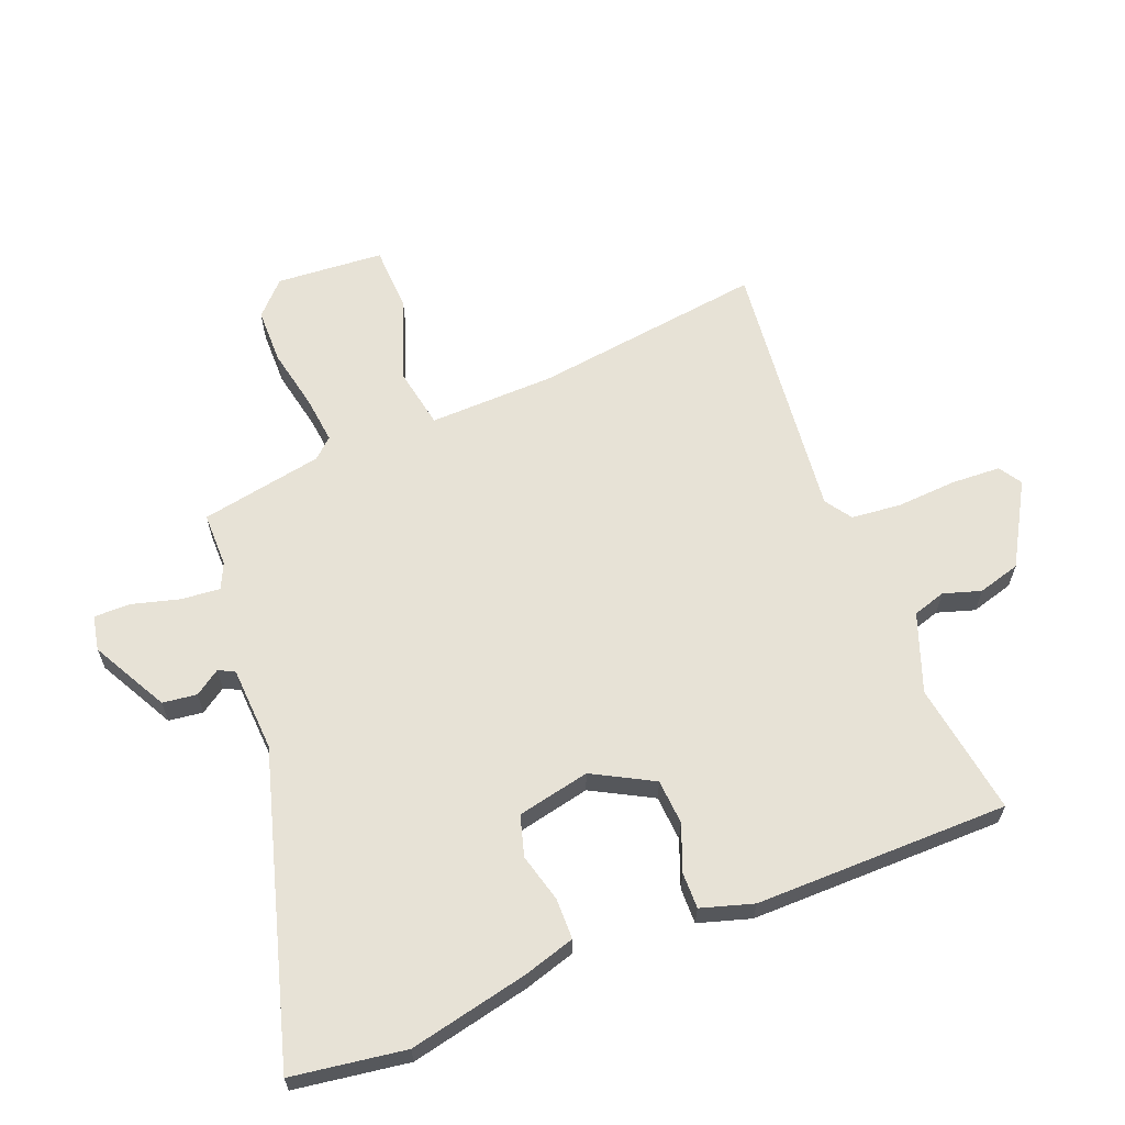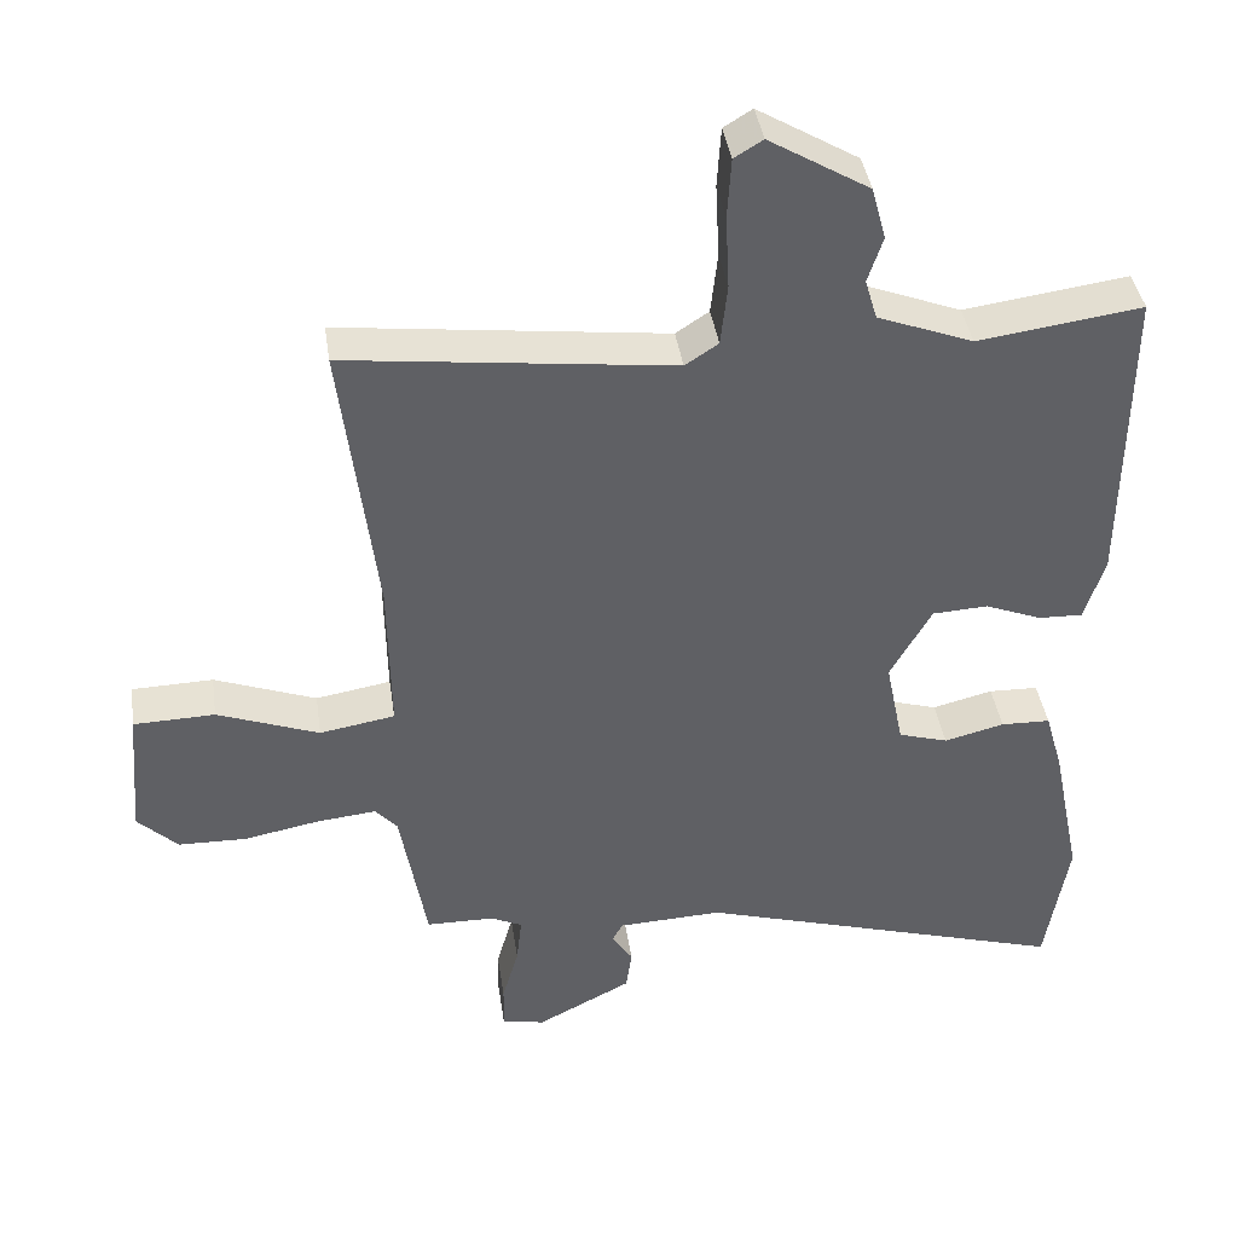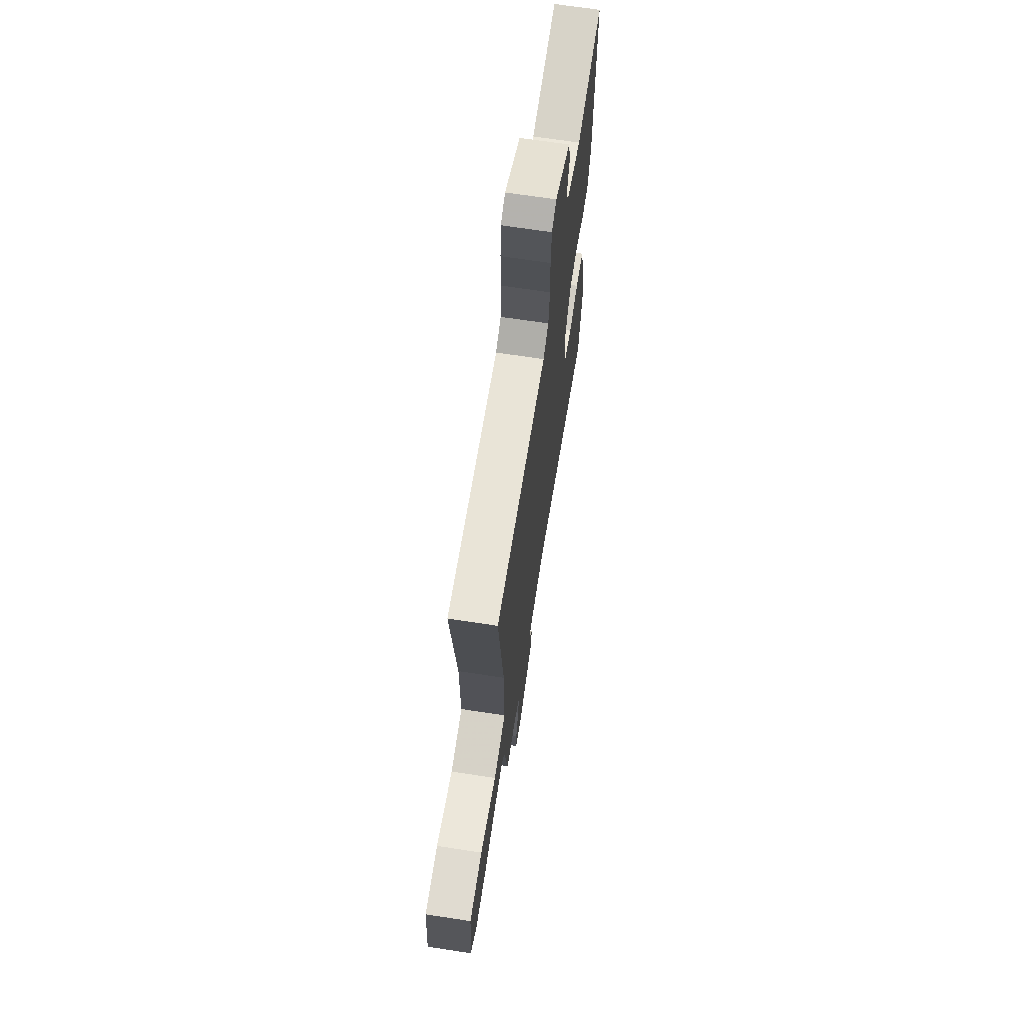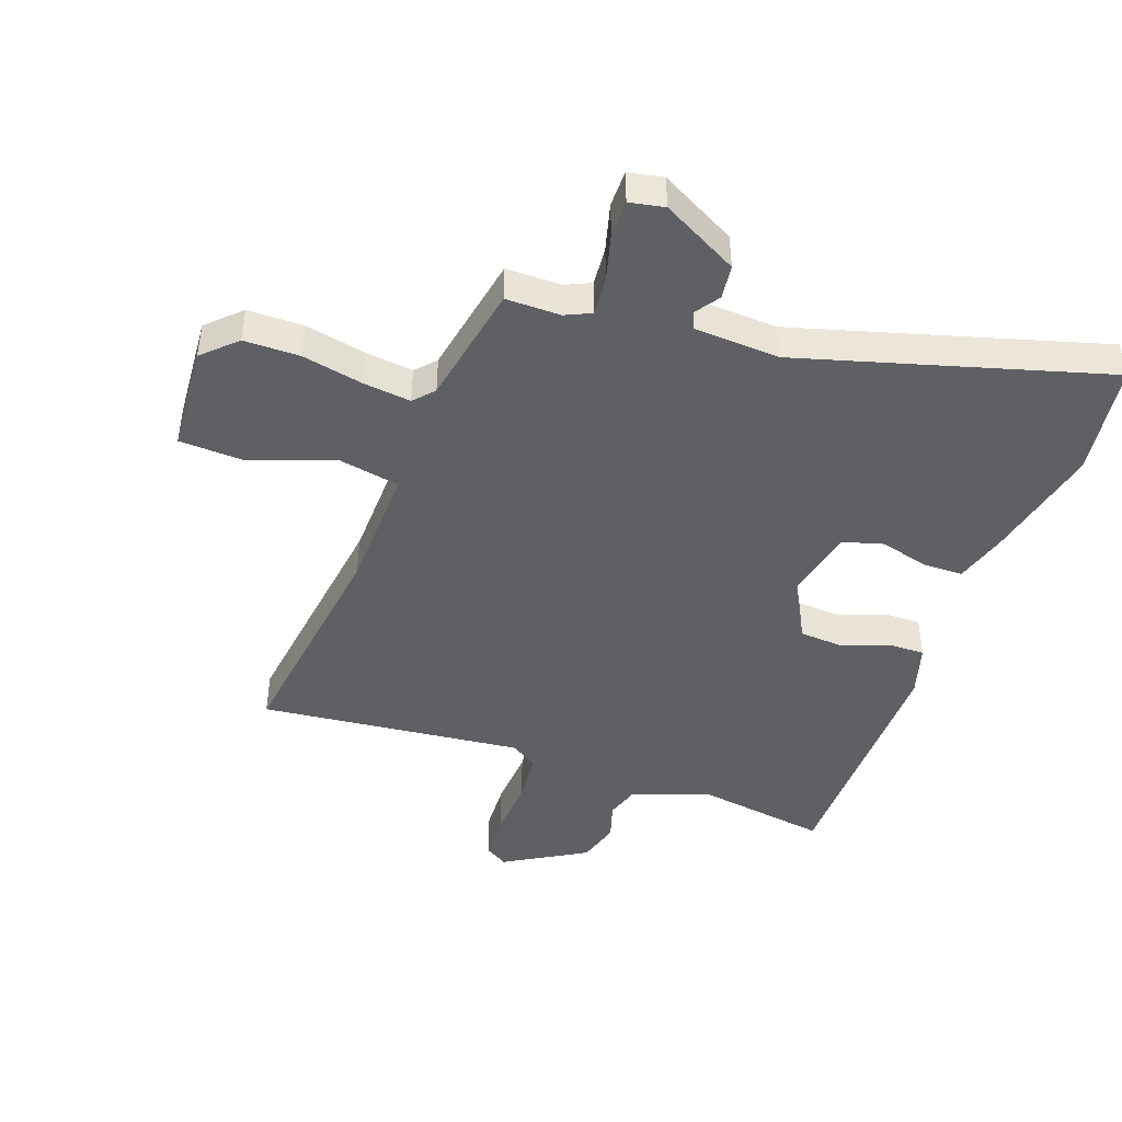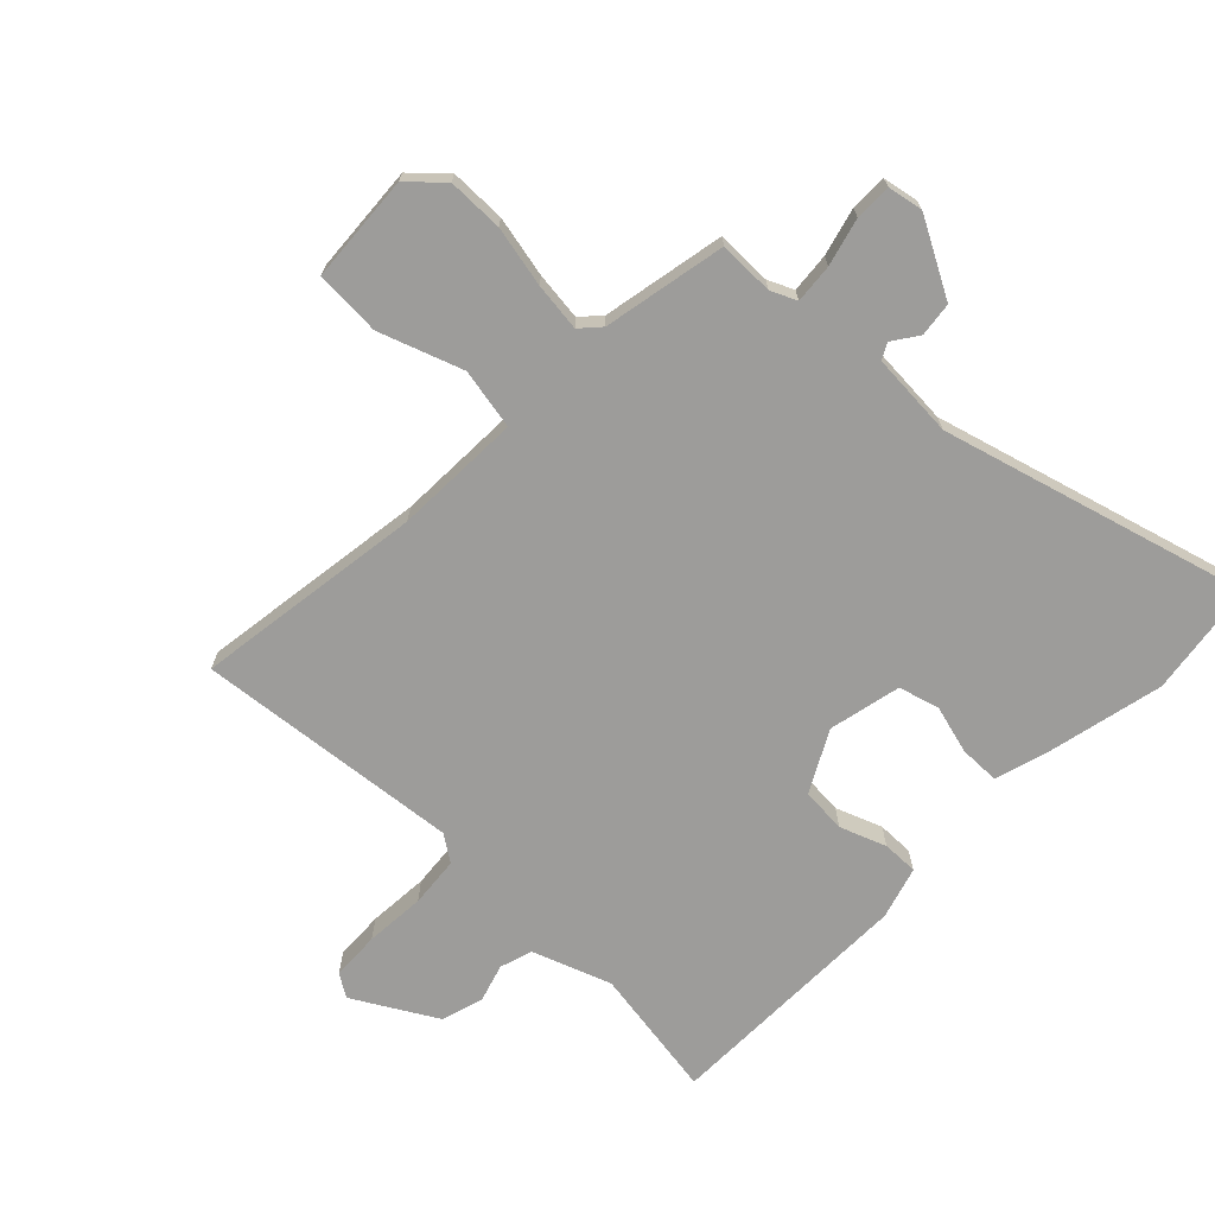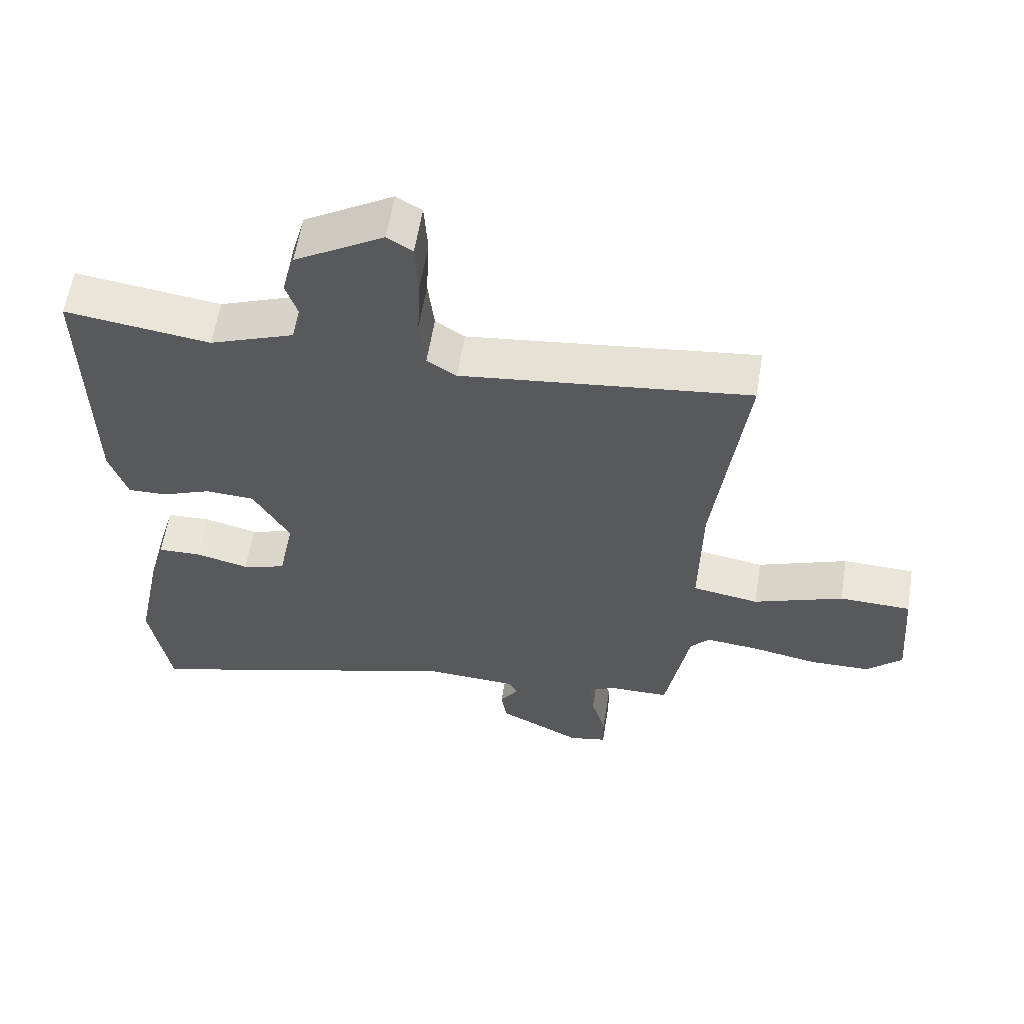
<metadata>
{"format":"obj","ext":"obj","renderer":"f3d","projection":"perspective","resolution":1024,"background":"white","views":[{"elev":62.9,"azim":-112.4,"up":"+Y"},{"elev":40.4,"azim":171.6,"up":"+Z"},{"elev":68.4,"azim":98.7,"up":"+Z"},{"elev":-44.6,"azim":159.4,"up":"+Y"},{"elev":-70.0,"azim":134.7,"up":"+Y"},{"elev":59.6,"azim":9.2,"up":"+Z"}]}
</metadata>
<code>
v -0.495 0.07 0.486
v -0.277 0.07 0.456
v -0.15 0.07 0.505
v -0.134 0.07 0.559
v -0.154 0.07 0.62
v -0.135 0.07 0.69
v -0.002 0.07 0.77
v 0.036 0.07 0.747
v 0.041 0.07 0.667
v 0.036 0.07 0.568
v 0.045 0.07 0.486
v 0.089 0.07 0.457
v 0.522 0.07 0.51
v 0.476 0.07 0.133
v 0.473 0.07 -0.075
v 0.573 0.07 -0.092
v 0.708 0.07 -0.041
v 0.816 0.07 -0.044
v 0.831 0.07 -0.22
v 0.778 0.07 -0.272
v 0.687 0.07 -0.274
v 0.587 0.07 -0.255
v 0.508 0.07 -0.247
v 0.479 0.07 -0.28
v 0.444 0.07 -0.481
v 0.354 0.07 -0.482
v 0.312 0.07 -0.502
v 0.319 0.07 -0.566
v 0.341 0.07 -0.643
v 0.342 0.07 -0.703
v 0.285 0.07 -0.715
v 0.159 0.07 -0.65
v 0.151 0.07 -0.594
v 0.179 0.07 -0.552
v 0.165 0.07 -0.526
v 0.026 0.07 -0.52
v -0.472 0.07 -0.67
v -0.502 0.07 -0.485
v -0.462 0.07 -0.289
v -0.438 0.07 -0.205
v -0.372 0.07 -0.203
v -0.292 0.07 -0.223
v -0.226 0.07 -0.203
v -0.202 0.07 -0.084
v -0.257 0.07 0.014
v -0.331 0.07 0.018
v -0.406 0.07 -0.012
v -0.465 0.07 -0.014
v -0.492 0.07 0.071
v -0.495 0 0.486
v -0.277 0 0.456
v -0.15 0 0.505
v -0.134 0 0.559
v -0.154 0 0.62
v -0.135 0 0.69
v -0.002 0 0.77
v 0.036 0 0.747
v 0.041 0 0.667
v 0.036 0 0.568
v 0.045 0 0.486
v 0.089 0 0.457
v 0.522 0 0.51
v 0.476 0 0.133
v 0.473 0 -0.075
v 0.573 0 -0.092
v 0.708 0 -0.041
v 0.816 0 -0.044
v 0.831 0 -0.22
v 0.778 0 -0.272
v 0.687 0 -0.274
v 0.587 0 -0.255
v 0.508 0 -0.247
v 0.479 0 -0.28
v 0.444 0 -0.481
v 0.354 0 -0.482
v 0.312 0 -0.502
v 0.319 0 -0.566
v 0.341 0 -0.643
v 0.342 0 -0.703
v 0.285 0 -0.715
v 0.159 0 -0.65
v 0.151 0 -0.594
v 0.179 0 -0.552
v 0.165 0 -0.526
v 0.026 0 -0.52
v -0.472 0 -0.67
v -0.502 0 -0.485
v -0.462 0 -0.289
v -0.438 0 -0.205
v -0.372 0 -0.203
v -0.292 0 -0.223
v -0.226 0 -0.203
v -0.202 0 -0.084
v -0.257 0 0.014
v -0.331 0 0.018
v -0.406 0 -0.012
v -0.465 0 -0.014
v -0.492 0 0.071
f 49 1 2
f 48 49 2
f 47 48 2
f 46 47 2
f 45 46 2 3
f 44 45 3 4
f 40 41 42
f 39 40 42
f 38 39 42
f 37 38 42
f 36 37 42
f 35 36 42 43
f 32 33 34
f 31 32 34
f 30 31 34
f 29 30 34
f 28 29 34
f 27 28 34 35
f 35 43 44
f 27 35 44
f 26 27 44
f 20 21 22
f 19 20 22
f 18 19 22
f 17 18 22
f 16 17 22
f 15 16 22 23
f 12 13 14
f 11 12 14 15
f 8 9 10
f 7 8 10
f 6 7 10
f 5 6 10
f 4 5 10
f 4 10 11
f 4 11 15
f 44 4 15
f 26 44 15
f 25 26 15
f 24 25 15
f 15 23 24
f 51 50 98
f 51 98 97
f 51 97 96
f 51 96 95
f 52 51 95 94
f 53 52 94 93
f 91 90 89
f 91 89 88
f 91 88 87
f 91 87 86
f 91 86 85
f 92 91 85 84
f 83 82 81
f 83 81 80
f 83 80 79
f 83 79 78
f 83 78 77
f 84 83 77 76
f 93 92 84
f 93 84 76
f 93 76 75
f 71 70 69
f 71 69 68
f 71 68 67
f 71 67 66
f 71 66 65
f 72 71 65 64
f 63 62 61
f 64 63 61 60
f 59 58 57
f 59 57 56
f 59 56 55
f 59 55 54
f 59 54 53
f 60 59 53
f 64 60 53
f 64 53 93
f 64 93 75
f 64 75 74
f 64 74 73
f 73 72 64
f 1 50 51 2
f 2 51 52 3
f 3 52 53 4
f 4 53 54 5
f 5 54 55 6
f 6 55 56 7
f 7 56 57 8
f 8 57 58 9
f 9 58 59 10
f 10 59 60 11
f 11 60 61 12
f 12 61 62 13
f 13 62 63 14
f 14 63 64 15
f 15 64 65 16
f 16 65 66 17
f 17 66 67 18
f 18 67 68 19
f 19 68 69 20
f 20 69 70 21
f 21 70 71 22
f 22 71 72 23
f 23 72 73 24
f 24 73 74 25
f 25 74 75 26
f 26 75 76 27
f 27 76 77 28
f 28 77 78 29
f 29 78 79 30
f 30 79 80 31
f 31 80 81 32
f 32 81 82 33
f 33 82 83 34
f 34 83 84 35
f 35 84 85 36
f 36 85 86 37
f 37 86 87 38
f 38 87 88 39
f 39 88 89 40
f 40 89 90 41
f 41 90 91 42
f 42 91 92 43
f 43 92 93 44
f 44 93 94 45
f 45 94 95 46
f 46 95 96 47
f 47 96 97 48
f 48 97 98 49
f 49 98 50 1

</code>
